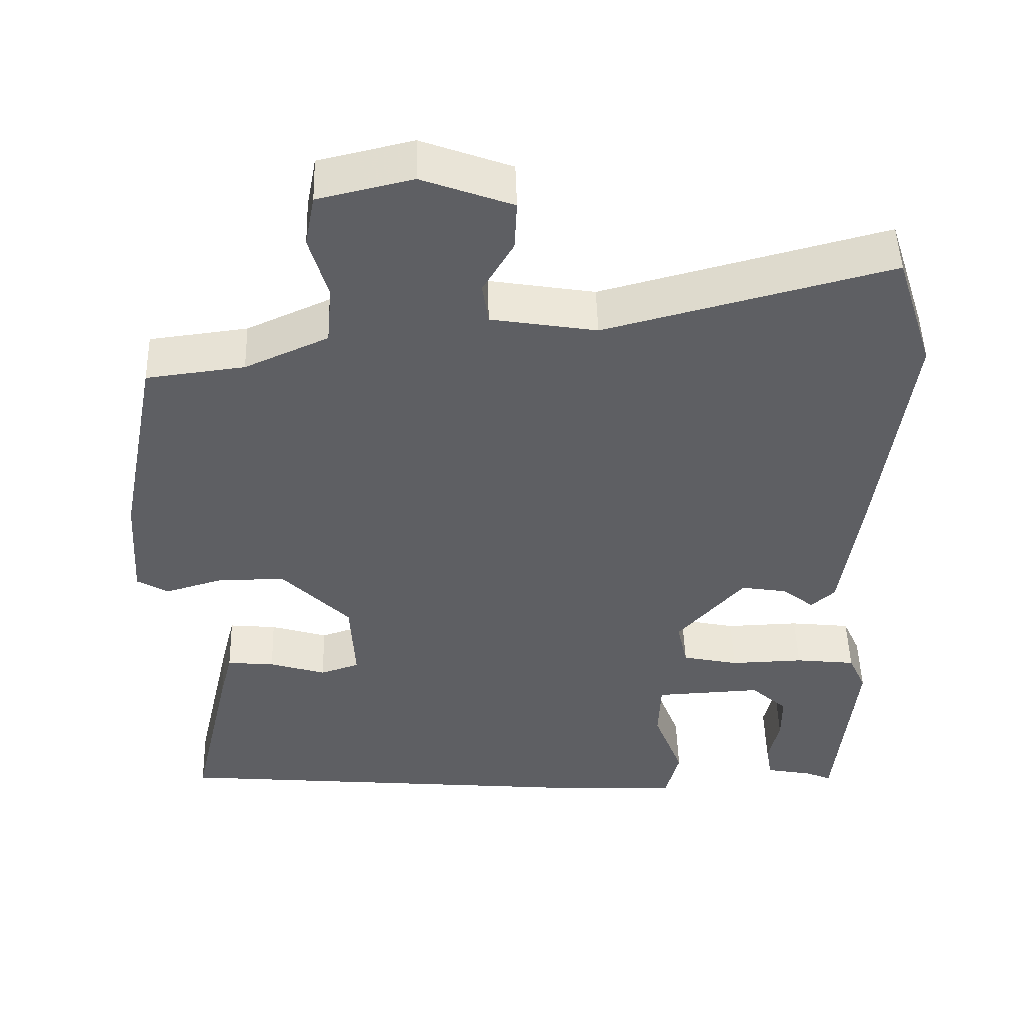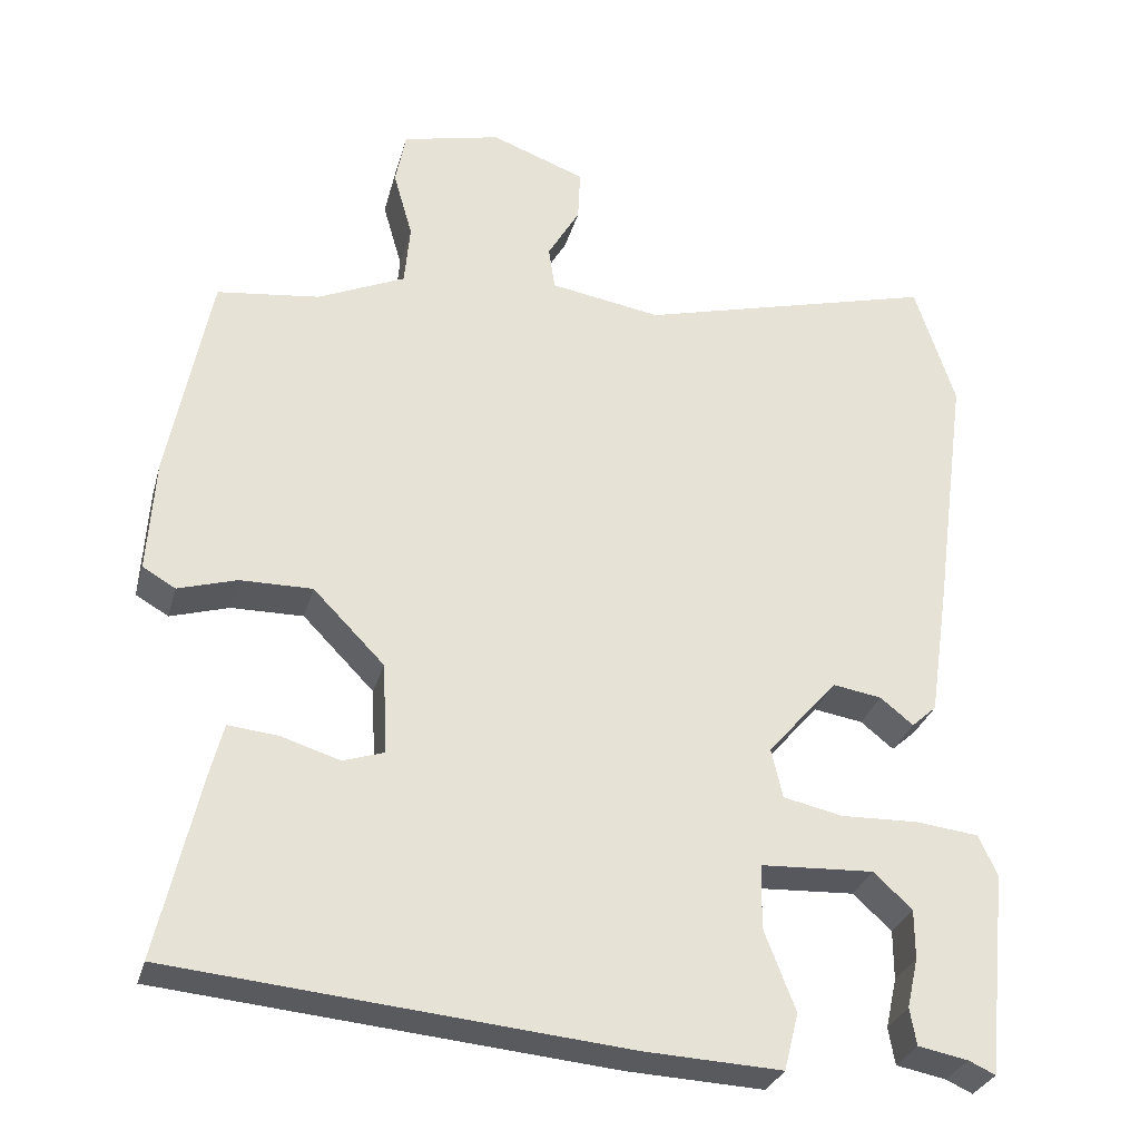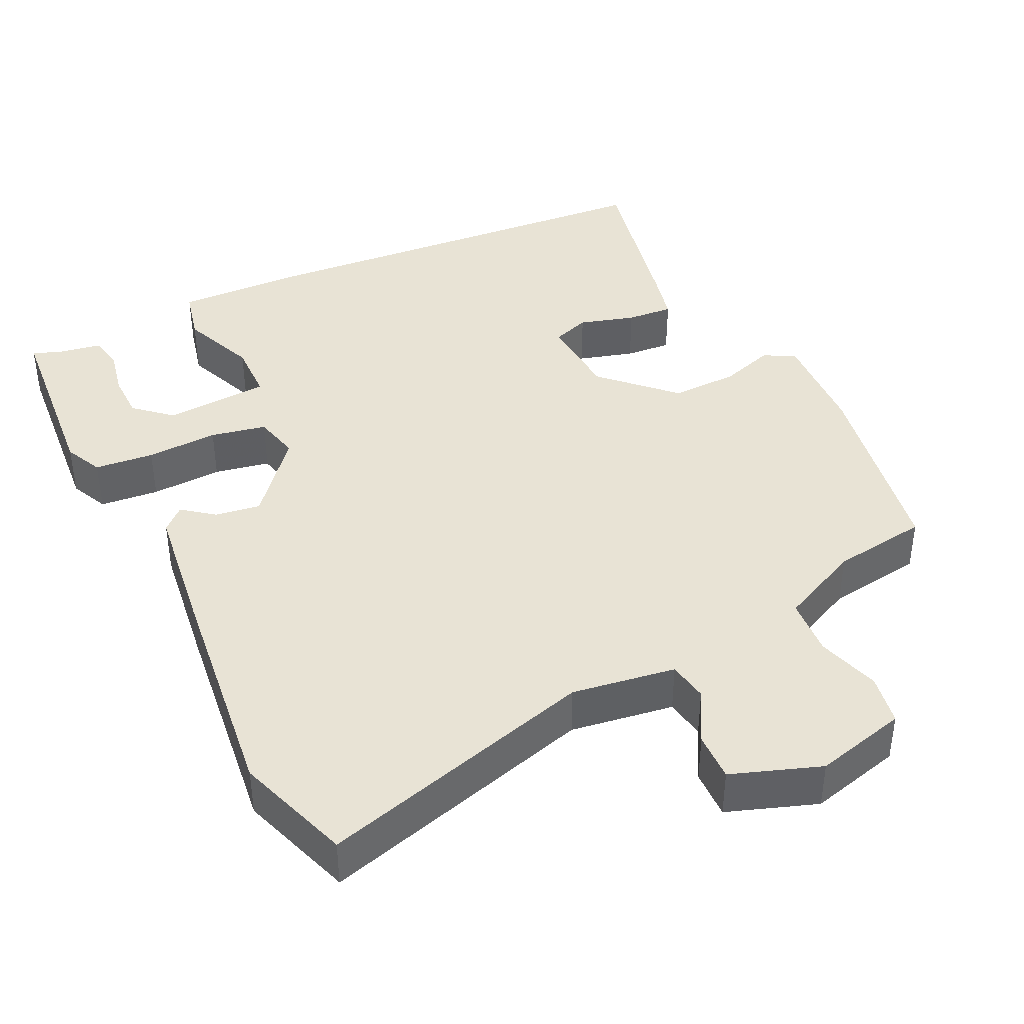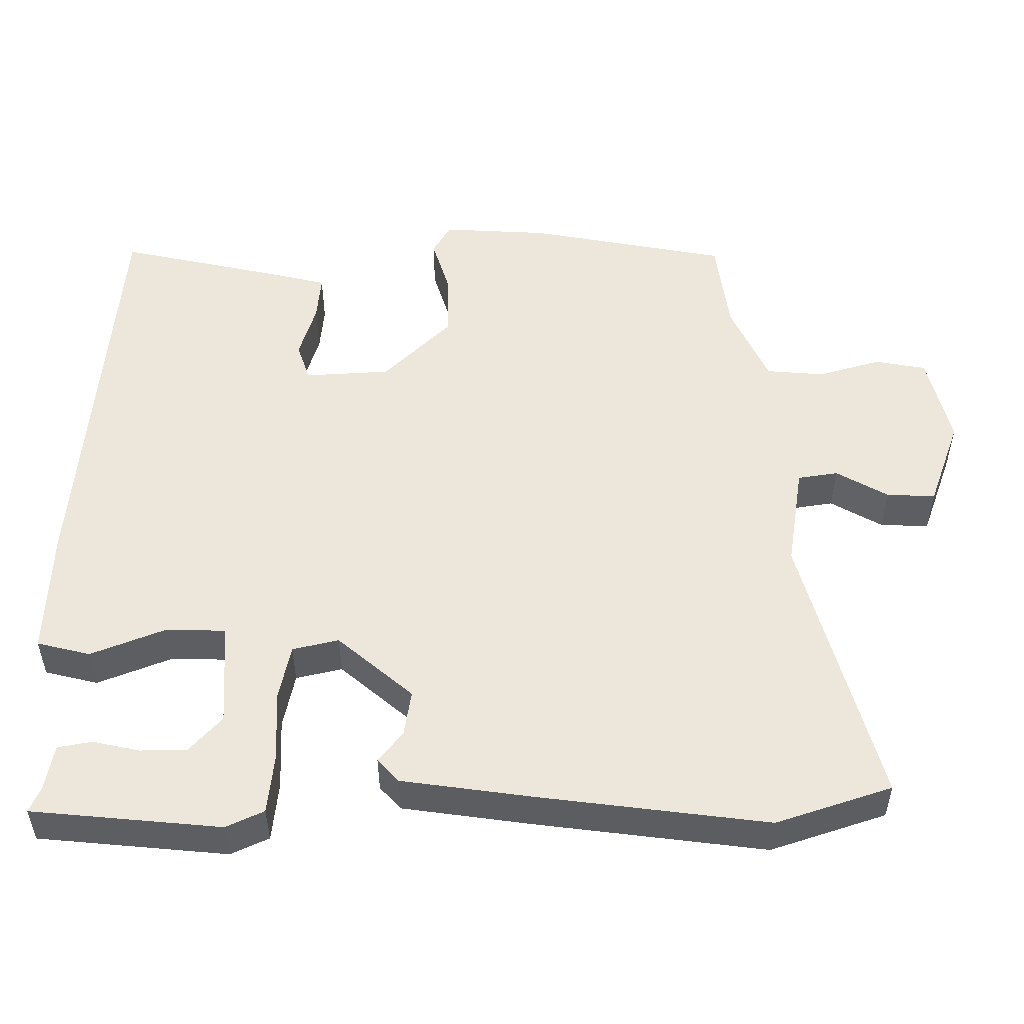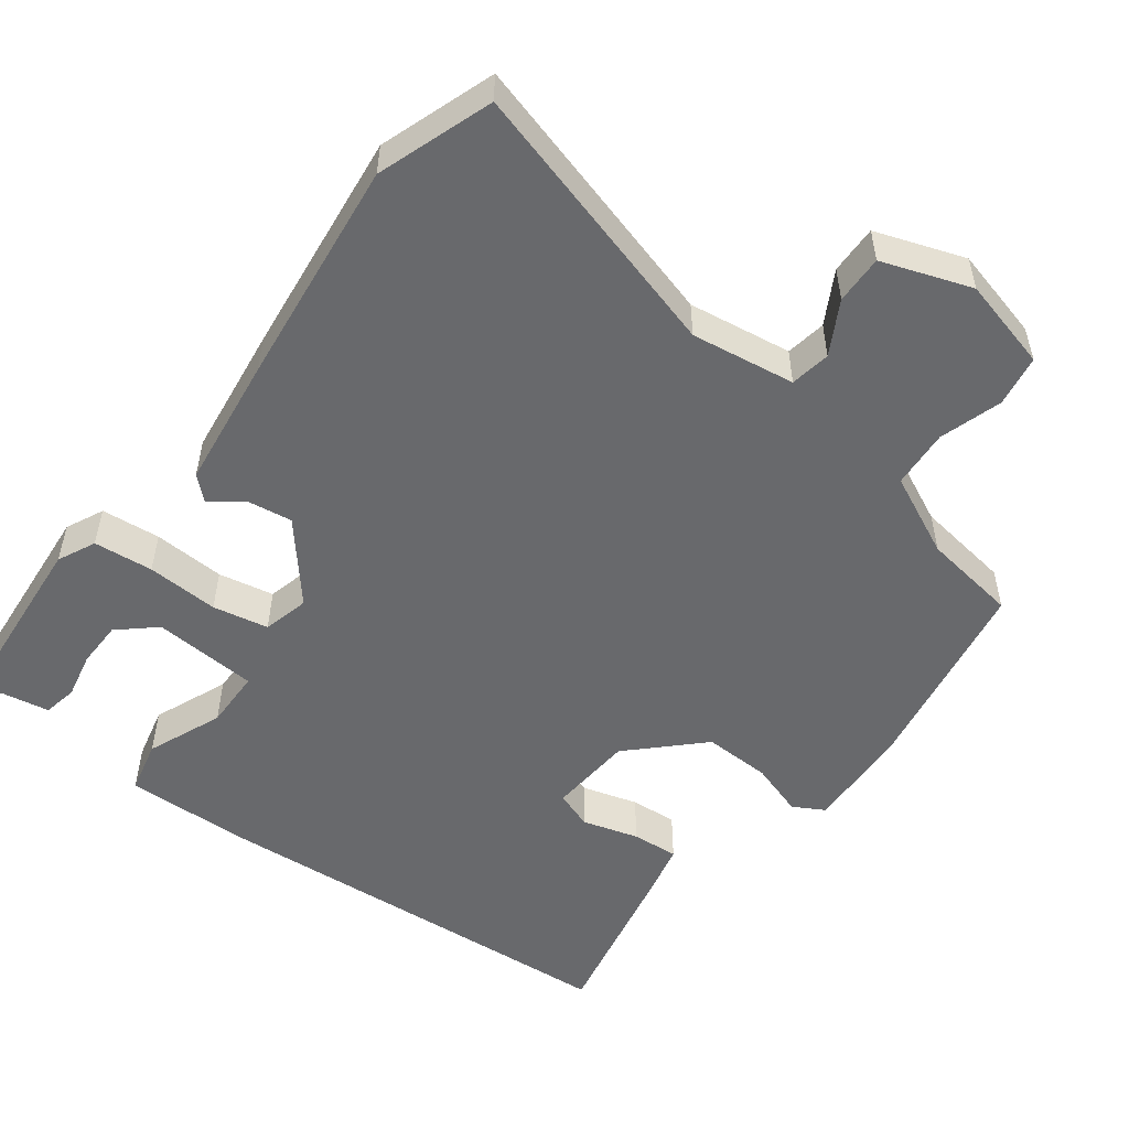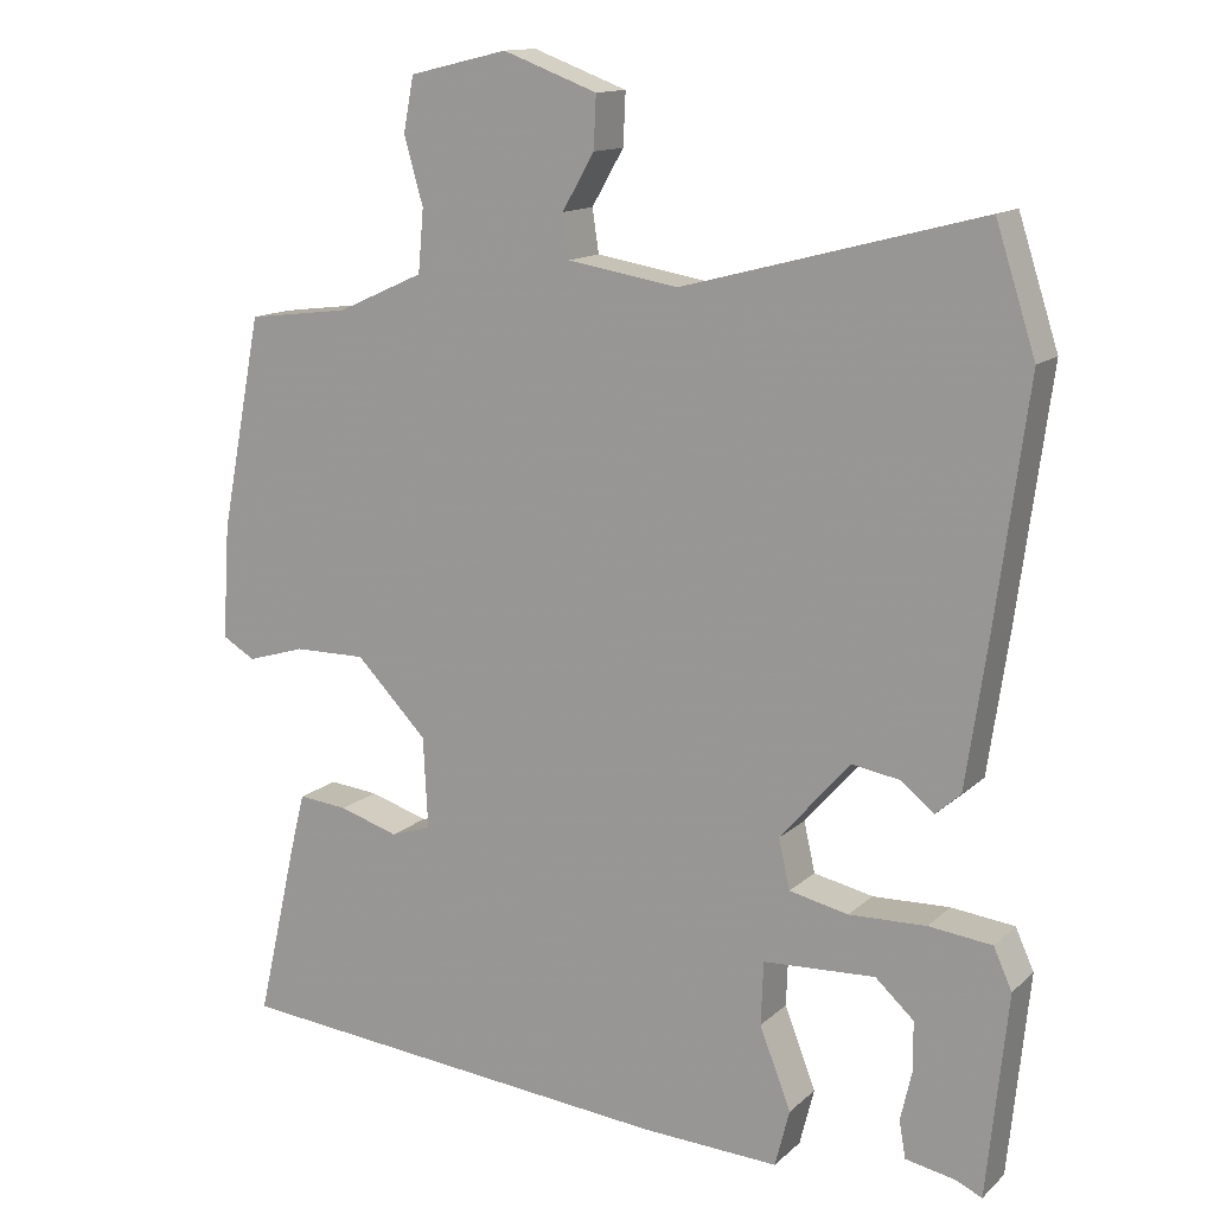
<metadata>
{"format":"obj","ext":"obj","renderer":"f3d","projection":"perspective","resolution":1024,"background":"white","views":[{"elev":49.1,"azim":178.4,"up":"+Z"},{"elev":-29.9,"azim":165.3,"up":"+Z"},{"elev":41.0,"azim":-26.8,"up":"+Y"},{"elev":52.3,"azim":-90.6,"up":"+Y"},{"elev":-52.7,"azim":-38.1,"up":"+Y"},{"elev":13.5,"azim":-151.5,"up":"+Z"}]}
</metadata>
<code>
v -0.509 0.07 0.473
v -0.459 0.07 0.628
v -0.087 0.07 0.53
v 0.051 0.07 0.553
v 0.059 0.07 0.607
v 0.019 0.07 0.676
v 0.016 0.07 0.741
v 0.134 0.07 0.785
v 0.257 0.07 0.756
v 0.27 0.07 0.688
v 0.246 0.07 0.604
v 0.253 0.07 0.526
v 0.362 0.07 0.477
v 0.49 0.07 0.461
v 0.542 0.07 0.194
v 0.551 0.07 0.052
v 0.51 0.07 0.028
v 0.437 0.07 0.05
v 0.347 0.07 0.051
v 0.258 0.07 -0.04
v 0.252 0.07 -0.154
v 0.303 0.07 -0.171
v 0.377 0.07 -0.148
v 0.439 0.07 -0.142
v 0.456 0.07 -0.209
v 0.508 0.07 -0.437
v -0.052 0.07 -0.489
v -0.223 0.07 -0.497
v -0.241 0.07 -0.426
v -0.202 0.07 -0.325
v -0.205 0.07 -0.246
v -0.345 0.07 -0.239
v -0.393 0.07 -0.283
v -0.393 0.07 -0.345
v -0.379 0.07 -0.407
v -0.387 0.07 -0.453
v -0.449 0.07 -0.465
v -0.482 0.07 -0.48
v -0.508 0.07 -0.227
v -0.485 0.07 -0.176
v -0.406 0.07 -0.167
v -0.31 0.07 -0.17
v -0.236 0.07 -0.154
v -0.222 0.07 -0.092
v -0.309 0.07 0.008
v -0.37 0.07 -0.002
v -0.411 0.07 -0.035
v -0.442 0.07 -0.007
v -0.468 0.07 0.169
v -0.509 0 0.473
v -0.459 0 0.628
v -0.087 0 0.53
v 0.051 0 0.553
v 0.059 0 0.607
v 0.019 0 0.676
v 0.016 0 0.741
v 0.134 0 0.785
v 0.257 0 0.756
v 0.27 0 0.688
v 0.246 0 0.604
v 0.253 0 0.526
v 0.362 0 0.477
v 0.49 0 0.461
v 0.542 0 0.194
v 0.551 0 0.052
v 0.51 0 0.028
v 0.437 0 0.05
v 0.347 0 0.051
v 0.258 0 -0.04
v 0.252 0 -0.154
v 0.303 0 -0.171
v 0.377 0 -0.148
v 0.439 0 -0.142
v 0.456 0 -0.209
v 0.508 0 -0.437
v -0.052 0 -0.489
v -0.223 0 -0.497
v -0.241 0 -0.426
v -0.202 0 -0.325
v -0.205 0 -0.246
v -0.345 0 -0.239
v -0.393 0 -0.283
v -0.393 0 -0.345
v -0.379 0 -0.407
v -0.387 0 -0.453
v -0.449 0 -0.465
v -0.482 0 -0.48
v -0.508 0 -0.227
v -0.485 0 -0.176
v -0.406 0 -0.167
v -0.31 0 -0.17
v -0.236 0 -0.154
v -0.222 0 -0.092
v -0.309 0 0.008
v -0.37 0 -0.002
v -0.411 0 -0.035
v -0.442 0 -0.007
v -0.468 0 0.169
f 1 2 3
f 49 1 3
f 48 49 3
f 47 48 3
f 46 47 3
f 45 46 3 4
f 44 45 4
f 43 44 4
f 39 40 41 42
f 39 42 43
f 37 38 39
f 36 37 39
f 35 36 39
f 34 35 39
f 33 34 39
f 32 33 39
f 31 32 39 43
f 28 29 30
f 27 28 30
f 26 27 30
f 25 26 30
f 24 25 30
f 22 23 24
f 22 24 30
f 21 22 30 31
f 16 17 18
f 15 16 18
f 14 15 18
f 13 14 18
f 12 13 18 19
f 9 10 11
f 8 9 11
f 7 8 11
f 6 7 11
f 5 6 11
f 4 5 11 12
f 43 4 12
f 31 43 12
f 21 31 12
f 20 21 12
f 12 19 20
f 52 51 50
f 52 50 98
f 52 98 97
f 52 97 96
f 52 96 95
f 53 52 95 94
f 53 94 93
f 53 93 92
f 91 90 89 88
f 92 91 88
f 88 87 86
f 88 86 85
f 88 85 84
f 88 84 83
f 88 83 82
f 88 82 81
f 92 88 81 80
f 79 78 77
f 79 77 76
f 79 76 75
f 79 75 74
f 79 74 73
f 73 72 71
f 79 73 71
f 80 79 71 70
f 67 66 65
f 67 65 64
f 67 64 63
f 67 63 62
f 68 67 62 61
f 60 59 58
f 60 58 57
f 60 57 56
f 60 56 55
f 60 55 54
f 61 60 54 53
f 61 53 92
f 61 92 80
f 61 80 70
f 61 70 69
f 69 68 61
f 1 50 51 2
f 2 51 52 3
f 3 52 53 4
f 4 53 54 5
f 5 54 55 6
f 6 55 56 7
f 7 56 57 8
f 8 57 58 9
f 9 58 59 10
f 10 59 60 11
f 11 60 61 12
f 12 61 62 13
f 13 62 63 14
f 14 63 64 15
f 15 64 65 16
f 16 65 66 17
f 17 66 67 18
f 18 67 68 19
f 19 68 69 20
f 20 69 70 21
f 21 70 71 22
f 22 71 72 23
f 23 72 73 24
f 24 73 74 25
f 25 74 75 26
f 26 75 76 27
f 27 76 77 28
f 28 77 78 29
f 29 78 79 30
f 30 79 80 31
f 31 80 81 32
f 32 81 82 33
f 33 82 83 34
f 34 83 84 35
f 35 84 85 36
f 36 85 86 37
f 37 86 87 38
f 38 87 88 39
f 39 88 89 40
f 40 89 90 41
f 41 90 91 42
f 42 91 92 43
f 43 92 93 44
f 44 93 94 45
f 45 94 95 46
f 46 95 96 47
f 47 96 97 48
f 48 97 98 49
f 49 98 50 1

</code>
